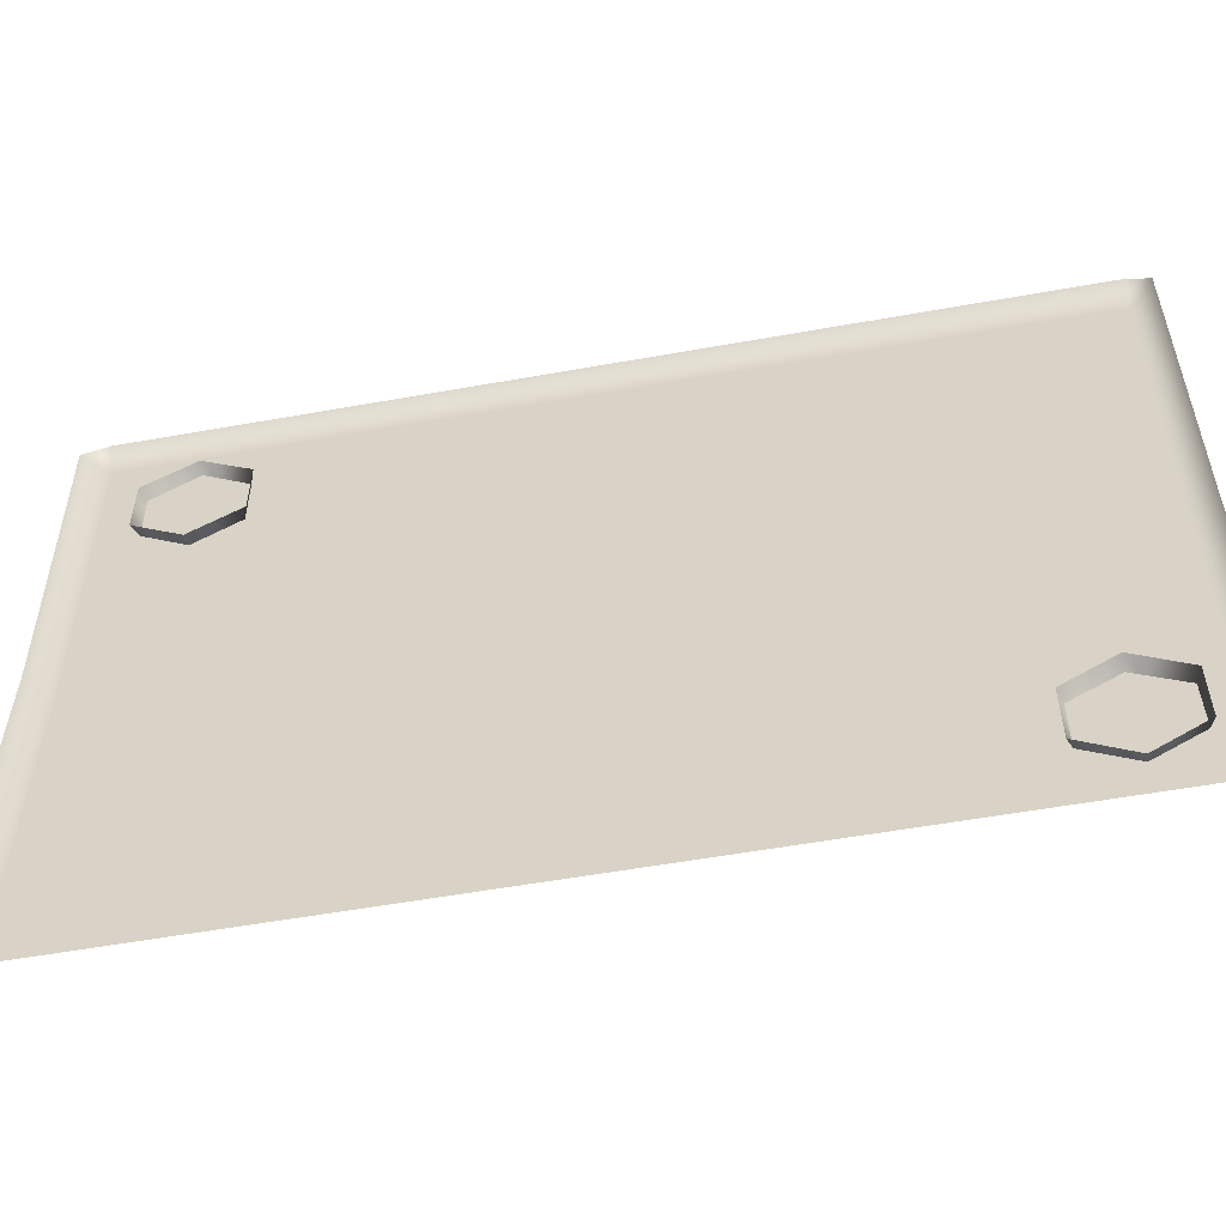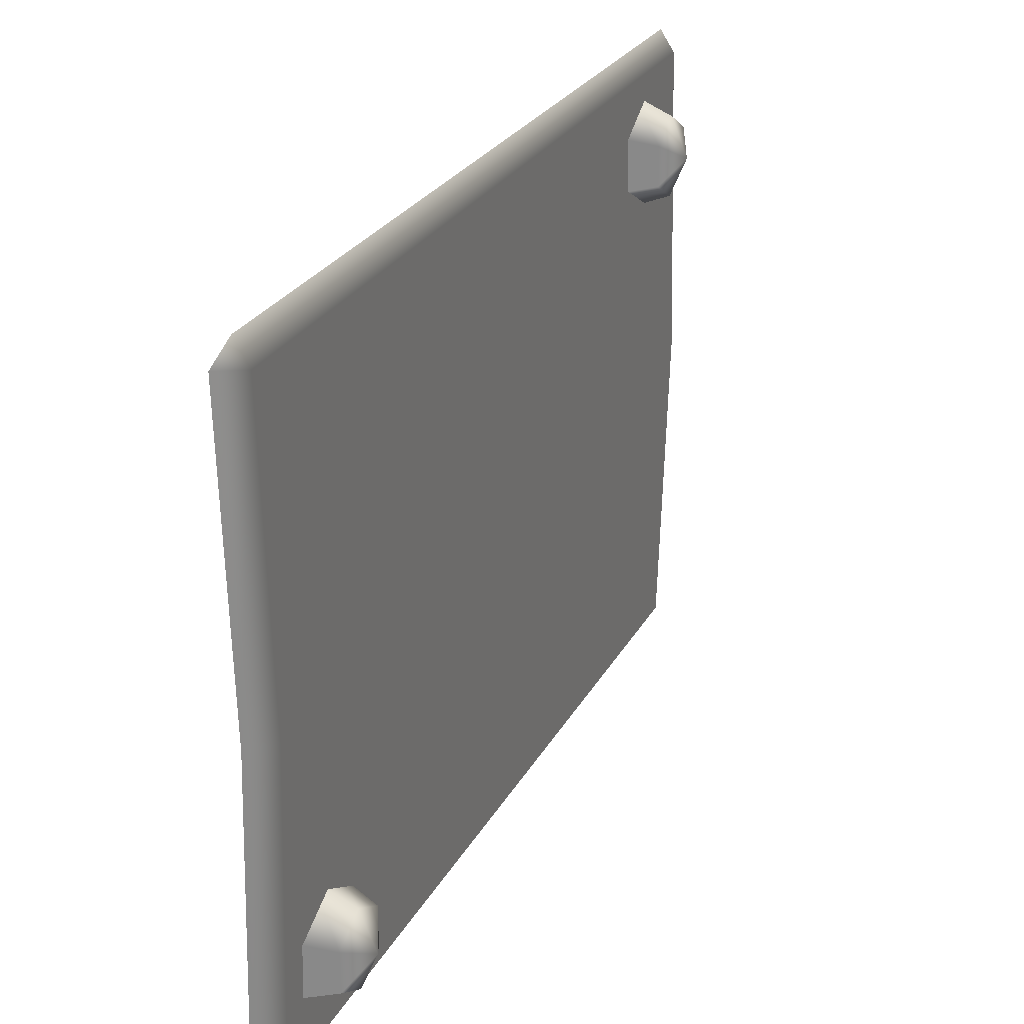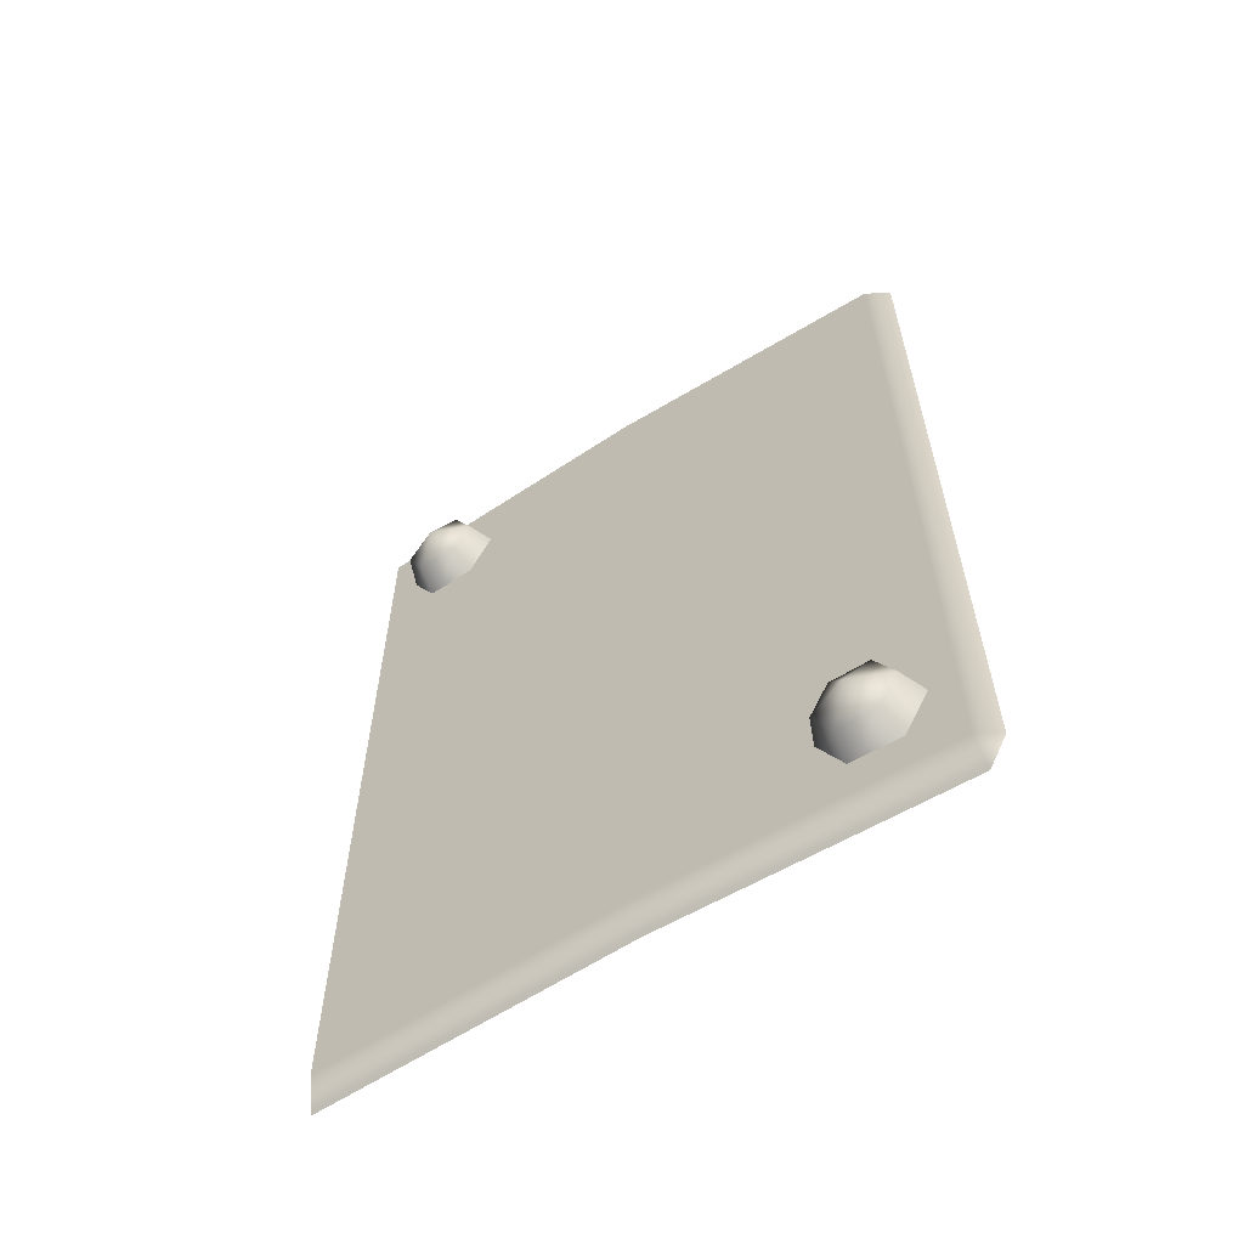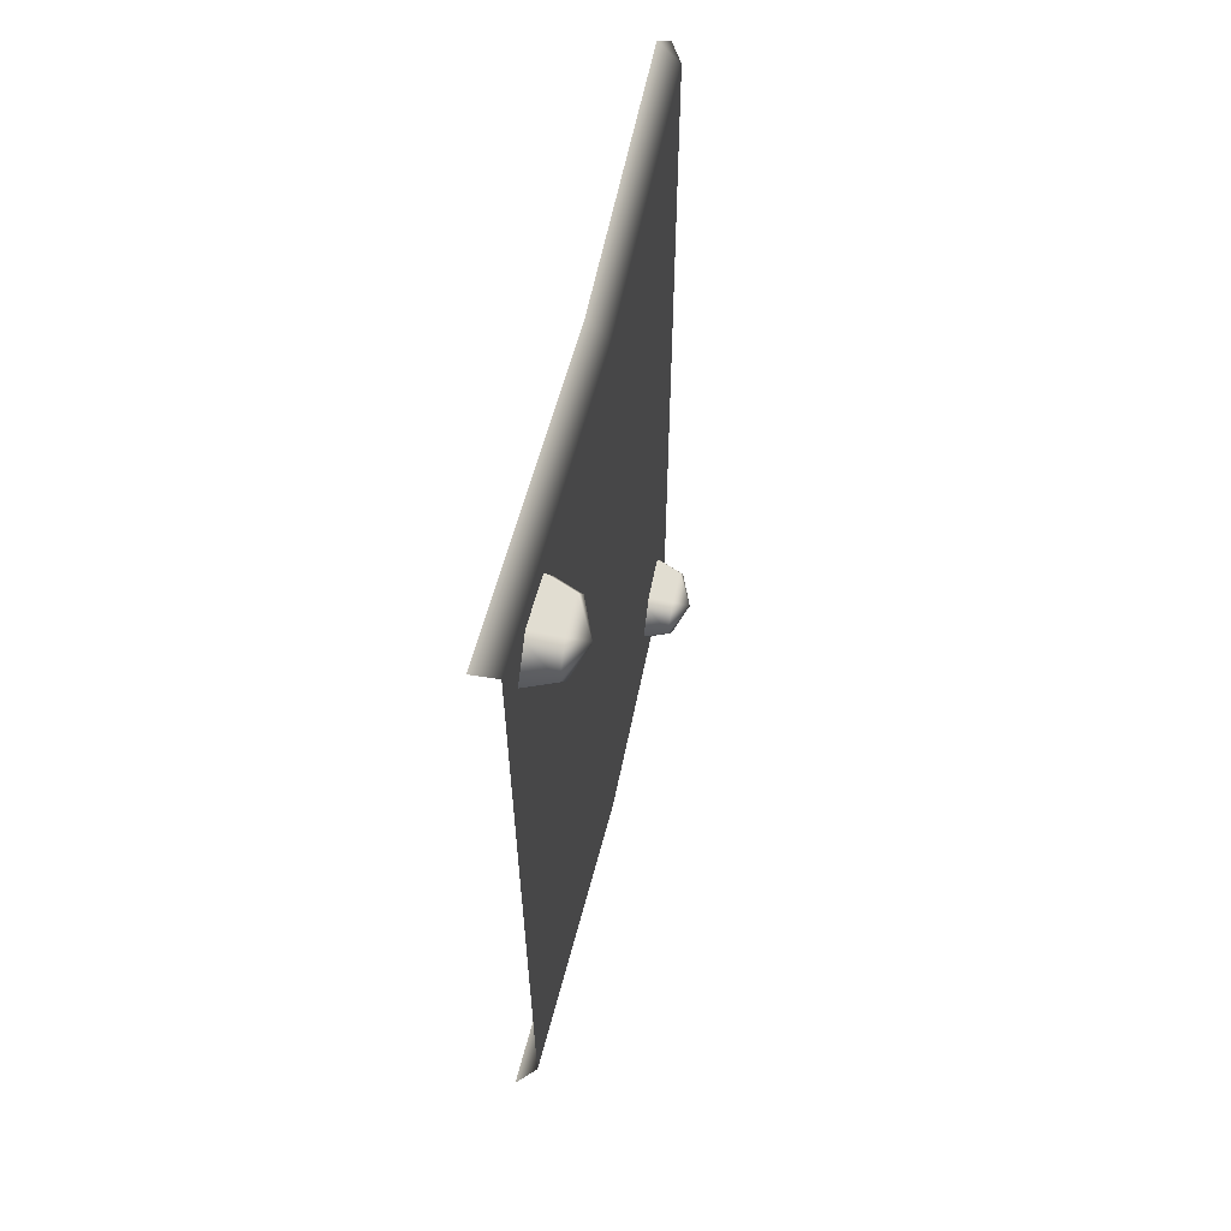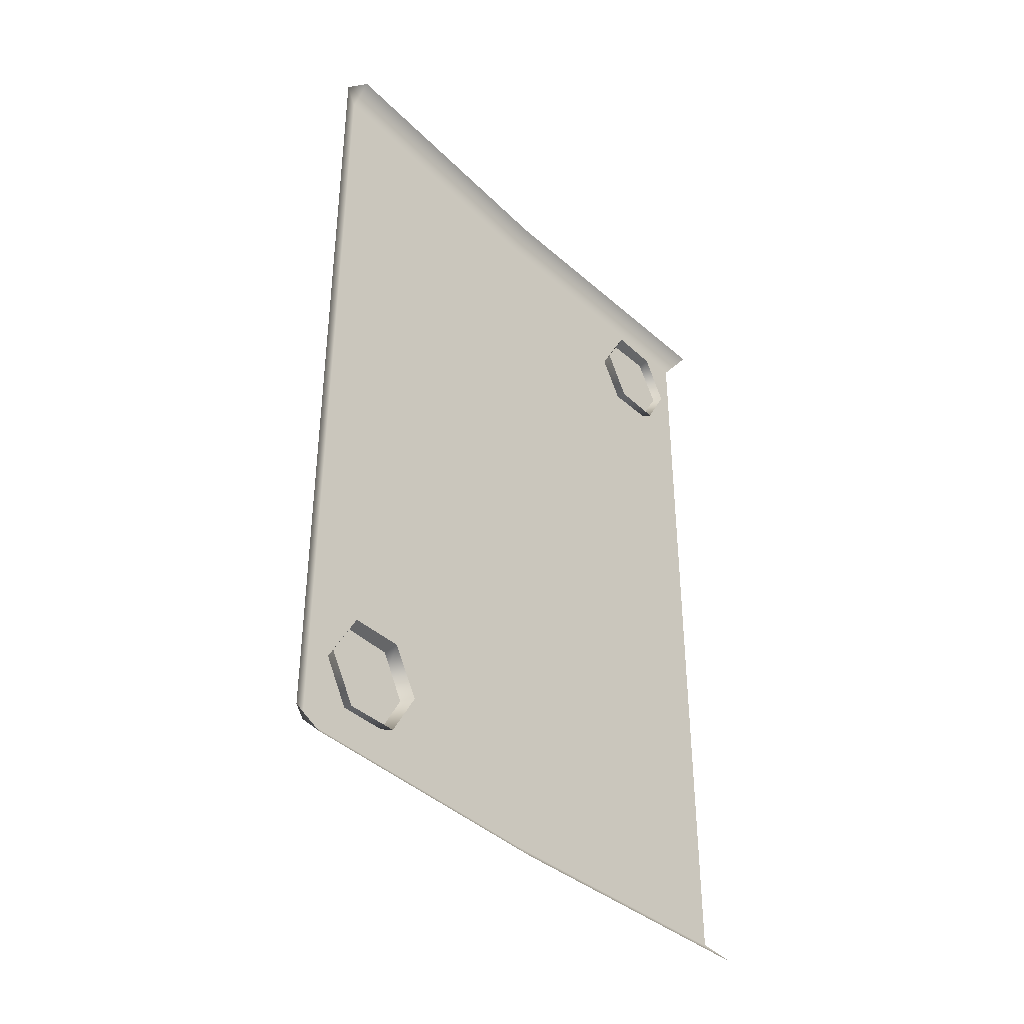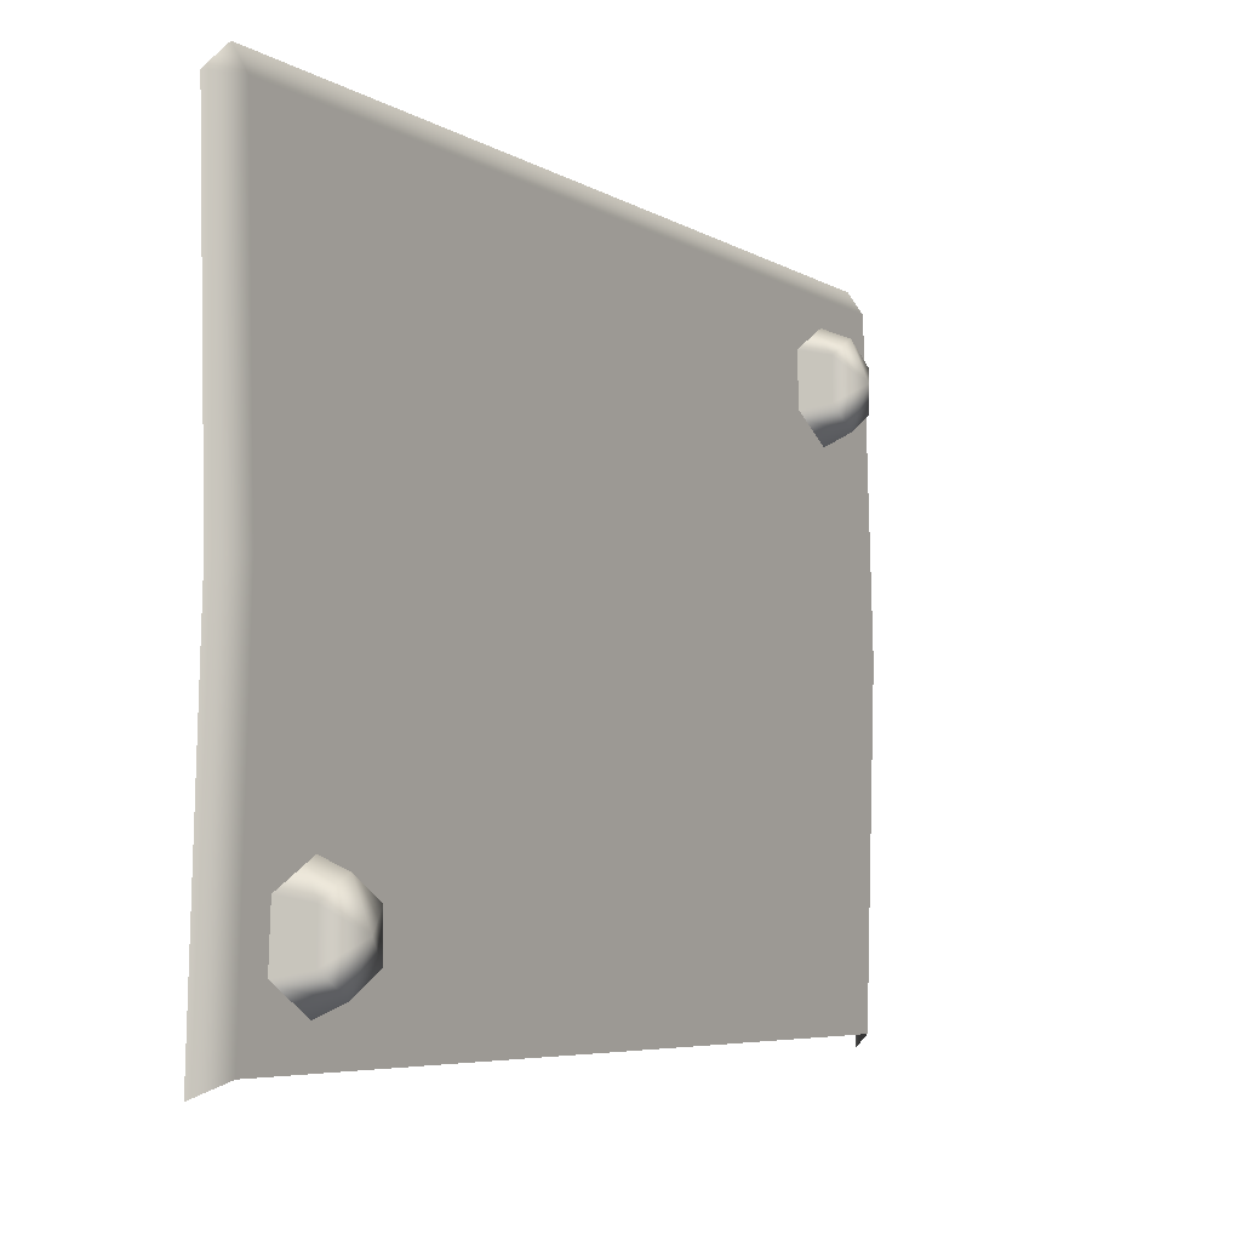
<metadata>
{"format":"obj","ext":"obj","renderer":"f3d","projection":"perspective","resolution":1024,"background":"white","views":[{"elev":-55.3,"azim":-79.3,"up":"+Y"},{"elev":26.4,"azim":23.2,"up":"+Y"},{"elev":-59.3,"azim":122.9,"up":"+Z"},{"elev":59.7,"azim":12.9,"up":"+Z"},{"elev":-38.2,"azim":-139.5,"up":"+Z"},{"elev":-5.9,"azim":31.0,"up":"+Y"}]}
</metadata>
<code>
g m_sp_wall_straight_panel_01
v -0.02913 -0.2682 0.539
v 0.02411 -0.2792 0.5199
v 0.02411 -0.3324 0.5199
v -0.02913 -0.3435 0.539
v -0.02913 -0.3435 0.539
v 0.02411 -0.3324 0.5199
v 0.02411 -0.3591 0.4738
v -0.02913 -0.3811 0.4738
v 0.04616 -0.3058 0.4738
v 0.02411 -0.2792 0.5199
v -0.02913 -0.3811 0.4738
v 0.02411 -0.3591 0.4738
v 0.02411 -0.3324 0.4277
v -0.02913 -0.3435 0.4086
v 0.02411 -0.2792 0.4277
v -0.02913 -0.2682 0.4086
v 0.04616 -0.3058 0.4738
v -0.02913 -0.2682 0.4086
v 0.02411 -0.2792 0.4277
v 0.02411 -0.2526 0.4738
v -0.02913 -0.2305 0.4738
v 0.02411 -0.2792 0.5199
v -0.02913 -0.2682 0.539
v 0.04616 -0.3058 0.4738
v -0.04462 0.4085 -0.6
v -0.03331 0.002684 -0.6
v -0.004623 0.002683 -0.5713
v -0.01446 0.4084 -0.5713
v -0.01644 -0.4199 -0.5713
v -0.04561 -0.4372 -0.6
v -0.0334 0.4372 -0.5713
v -0.0149 0.4049 0.5742
v -0.03392 0.4372 0.5745
v -0.04517 0.4085 0.6
v -0.03387 0.002711 0.6
v -0.005145 0.002709 0.5714
v -0.04616 -0.4372 0.6
v -0.01696 -0.4199 0.5713
v -0.02913 0.3421 -0.3964
v 0.02411 0.3311 -0.4155
v 0.02411 0.2778 -0.4155
v -0.02913 0.2668 -0.3964
v -0.02913 0.2668 -0.3964
v 0.02411 0.2778 -0.4155
v 0.02411 0.2512 -0.4616
v -0.02913 0.2292 -0.4616
v 0.04616 0.3045 -0.4616
v 0.02411 0.3311 -0.4155
v -0.02913 0.2292 -0.4616
v 0.02411 0.2512 -0.4616
v 0.02411 0.2778 -0.5077
v -0.02913 0.2668 -0.5268
v 0.02411 0.3311 -0.5077
v -0.02913 0.3421 -0.5268
v 0.04616 0.3045 -0.4616
v -0.02913 0.3421 -0.5268
v 0.02411 0.3311 -0.5077
v 0.02411 0.3577 -0.4616
v -0.02913 0.3798 -0.4616
v 0.02411 0.3311 -0.4155
v -0.02913 0.3421 -0.3964
v 0.04616 0.3045 -0.4616
g m_sp_wall_straight_panel_01_0
f 3 2 1
f 4 3 1
f 7 6 5
f 8 7 5
f 7 9 6
f 6 9 10
f 13 12 11
f 14 13 11
f 15 13 14
f 16 15 14
f 13 17 12
f 15 17 13
f 20 19 18
f 21 20 18
f 22 20 21
f 23 22 21
f 20 24 19
f 22 24 20
f 27 26 25
f 28 27 25
f 27 29 26
f 29 30 26
f 31 28 25
f 28 31 32
f 27 28 32
f 31 33 32
f 34 32 33
f 34 35 32
f 35 36 32
f 27 36 29
f 36 27 32
f 35 37 36
f 37 38 36
f 36 38 29
f 41 40 39
f 42 41 39
f 45 44 43
f 46 45 43
f 45 47 44
f 44 47 48
f 51 50 49
f 52 51 49
f 53 51 52
f 54 53 52
f 51 55 50
f 53 55 51
f 58 57 56
f 59 58 56
f 60 58 59
f 61 60 59
f 58 62 57
f 60 62 58

</code>
